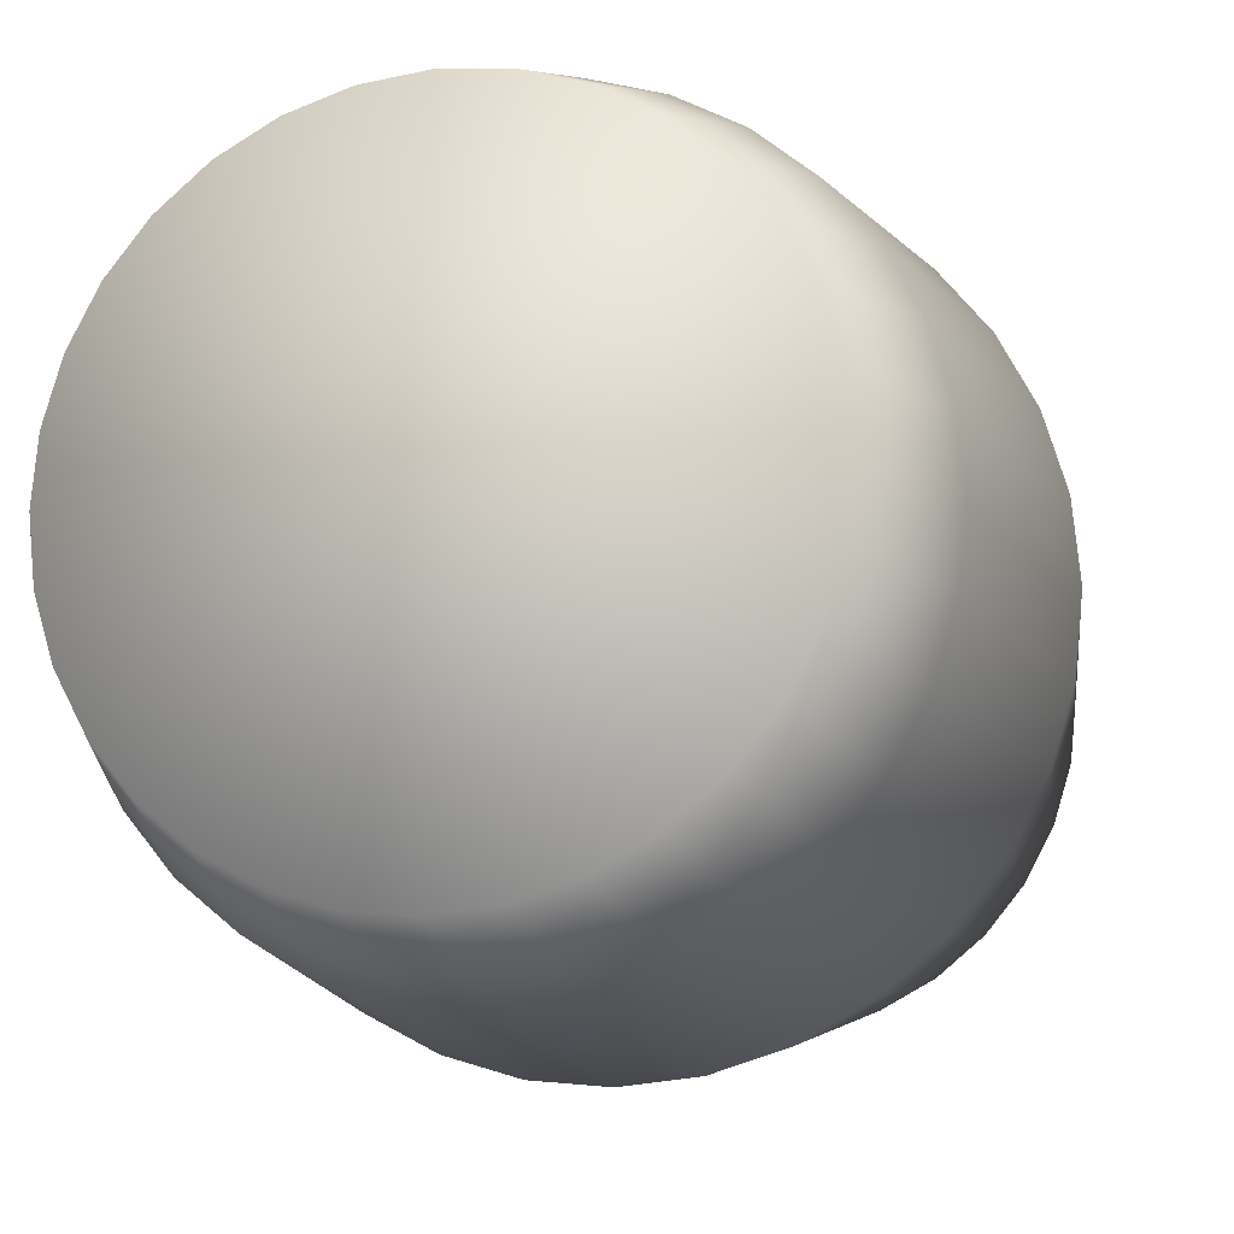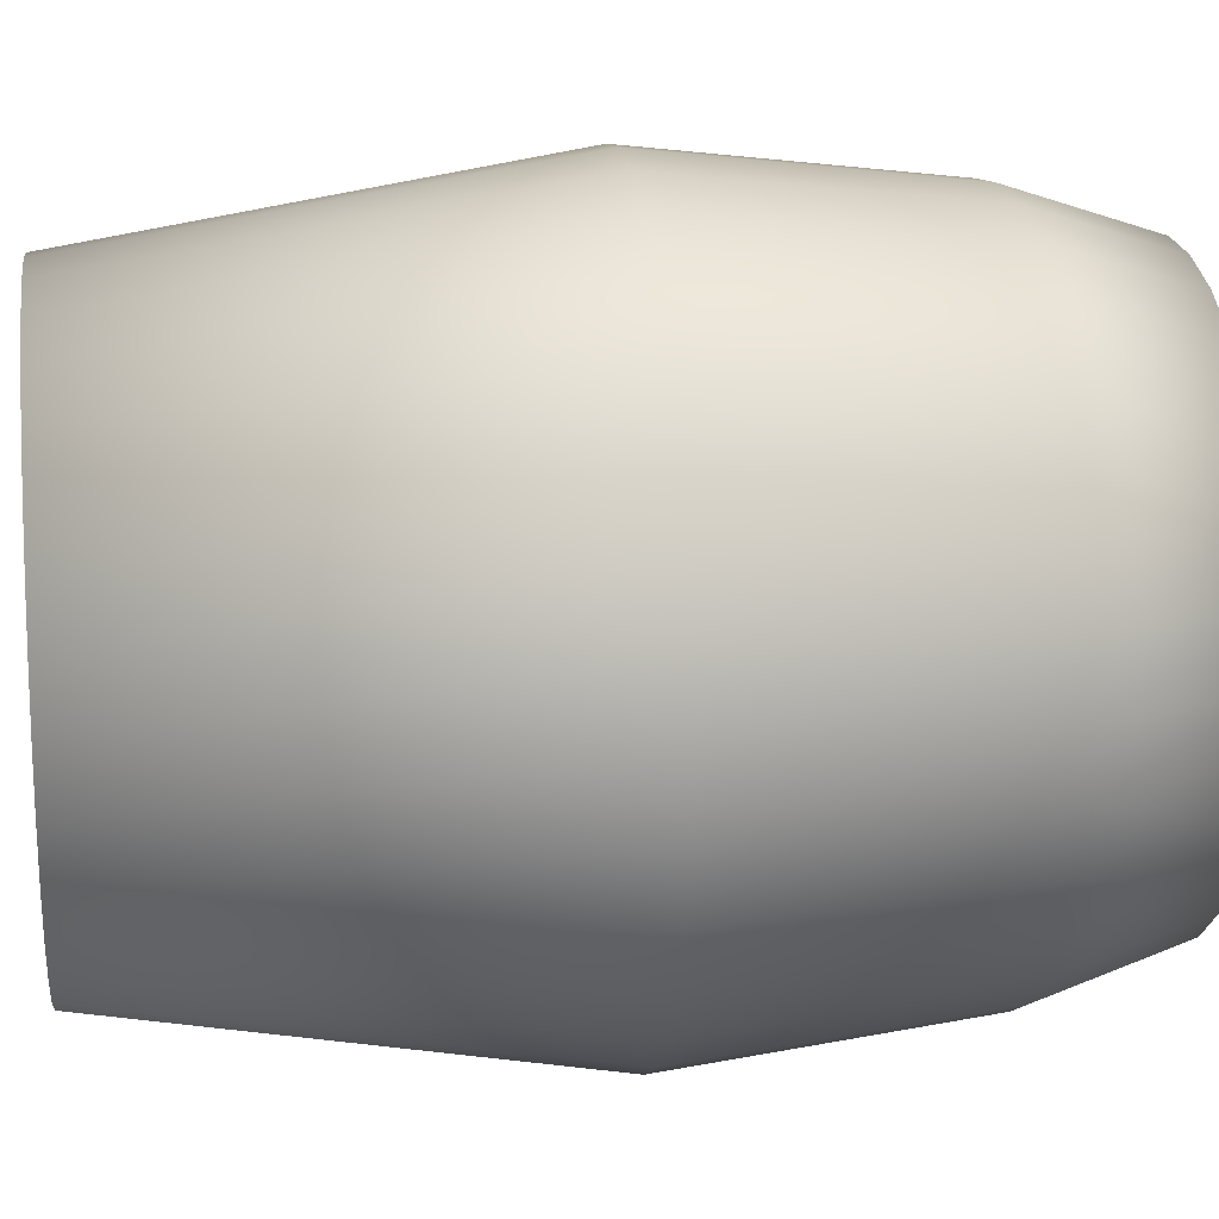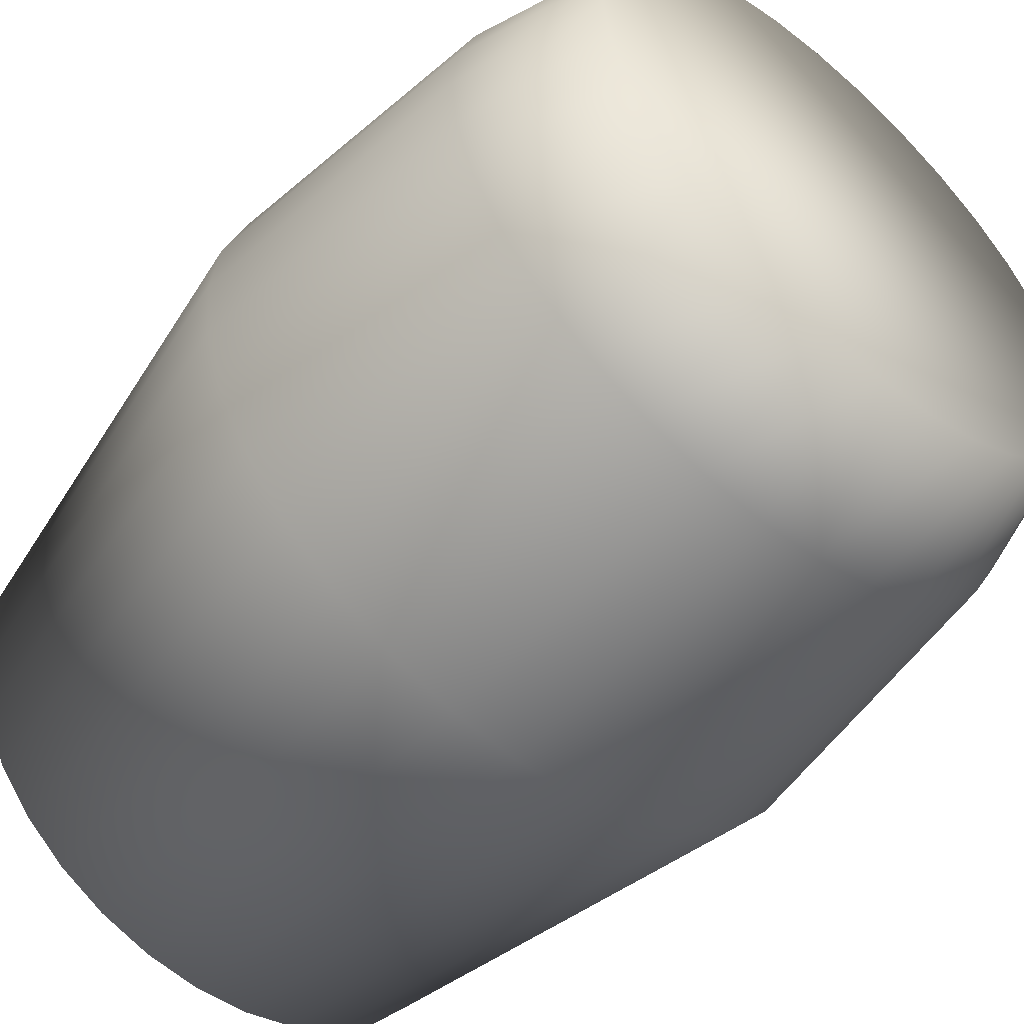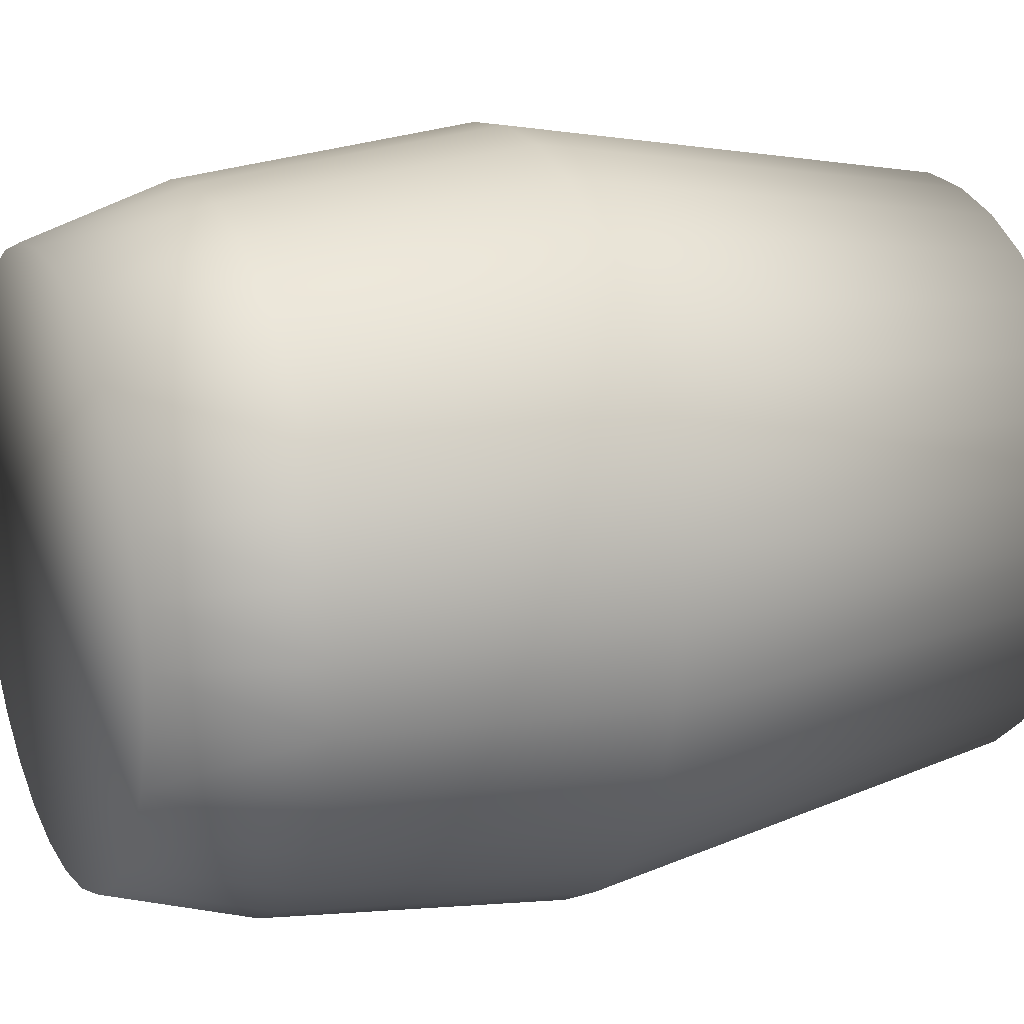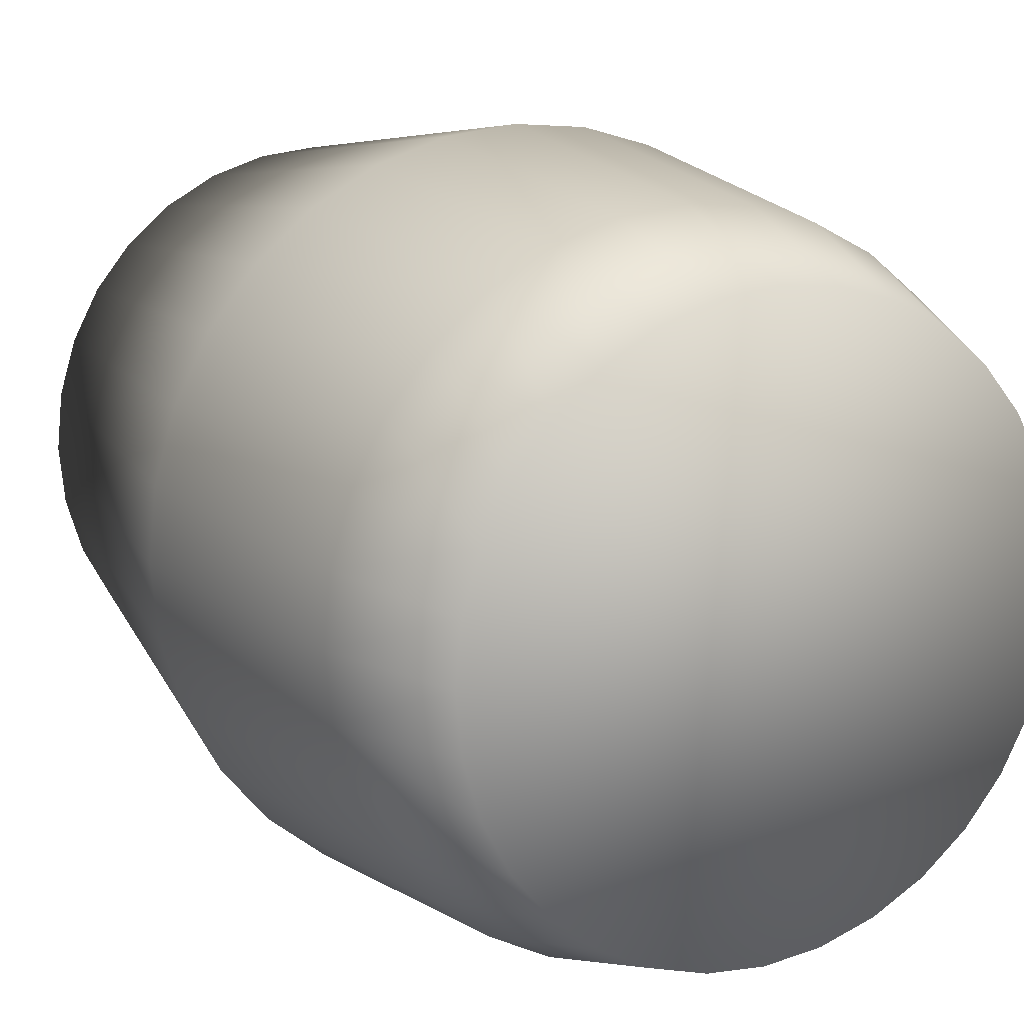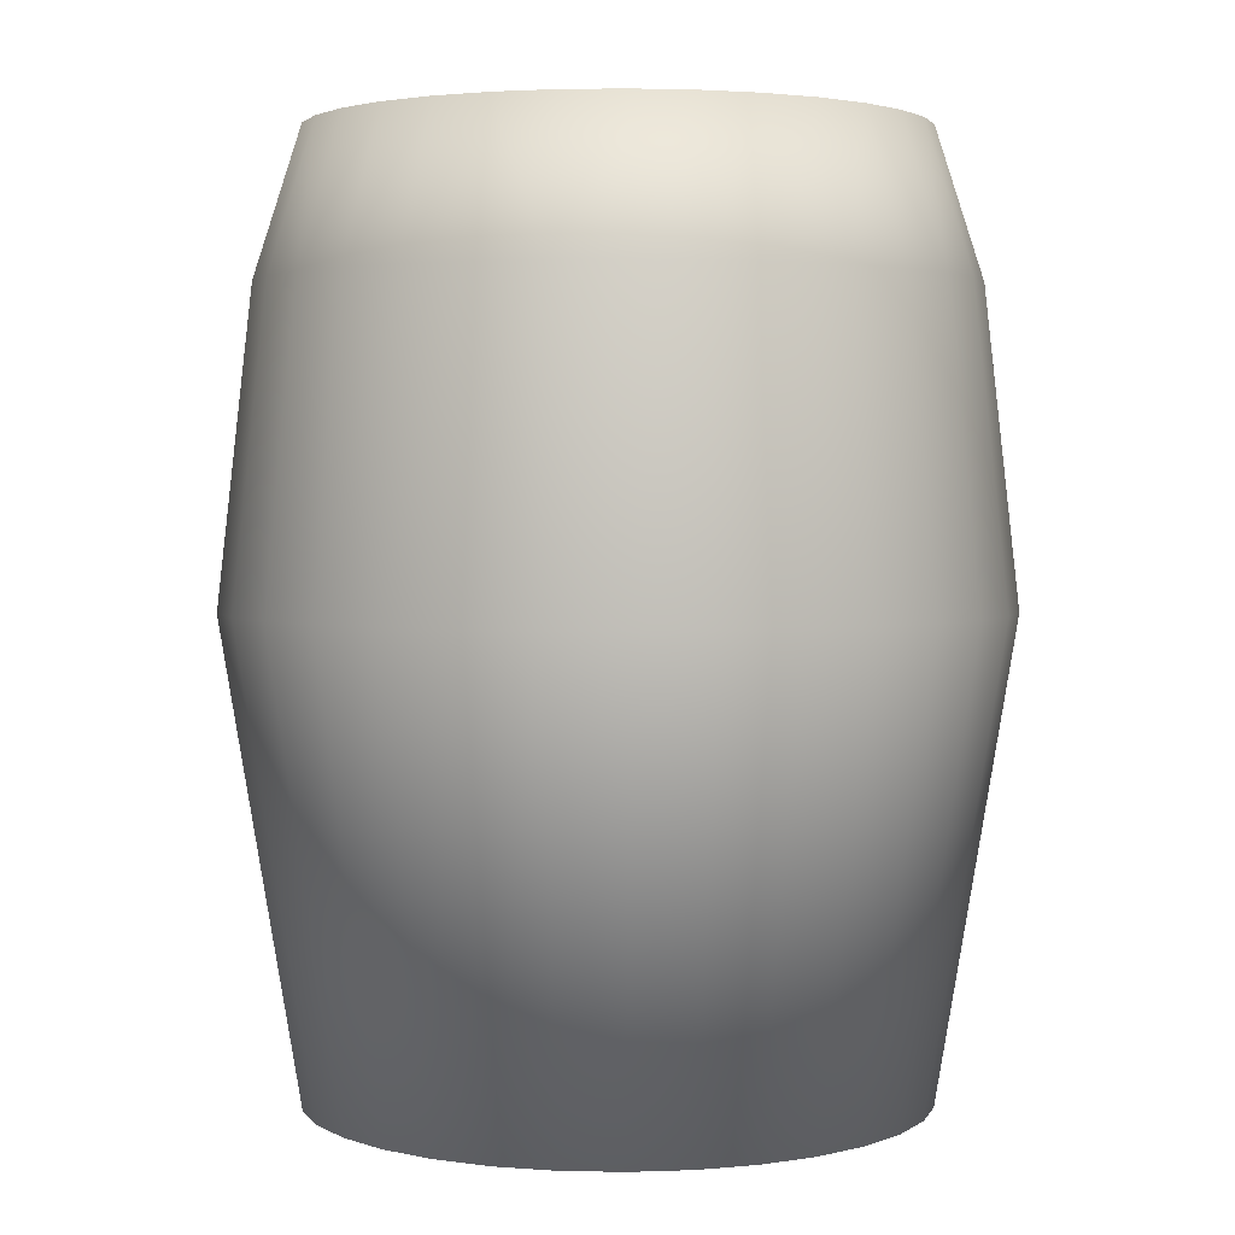
<metadata>
{"format":"obj","ext":"obj","renderer":"f3d","projection":"perspective","resolution":1024,"background":"white","views":[{"elev":-12.1,"azim":-163.7,"up":"+Z"},{"elev":15.9,"azim":82.0,"up":"+Z"},{"elev":-54.5,"azim":138.8,"up":"+Z"},{"elev":16.6,"azim":-113.6,"up":"+Z"},{"elev":15.0,"azim":151.7,"up":"+Z"},{"elev":2.8,"azim":-159.0,"up":"+Y"}]}
</metadata>
<code>
o col.barrelCollision.000_Cylinder
v 0.005601 -0.4555 -0.3009
v 0.005601 0.4613 -0.2968
v 0.06441 -0.4555 -0.2952
v 0.0636 0.4613 -0.2911
v 0.121 -0.4555 -0.278
v 0.1194 0.4613 -0.2742
v 0.1731 -0.4555 -0.2501
v 0.1708 0.4613 -0.2467
v 0.2187 -0.4555 -0.2127
v 0.2158 0.4613 -0.2098
v 0.2562 -0.4555 -0.167
v 0.2528 0.4613 -0.1647
v 0.2841 -0.4555 -0.1149
v 0.2803 0.4613 -0.1133
v 0.3012 -0.4555 -0.05833
v 0.2972 0.4613 -0.05753
v 0.307 -0.4555 0.000474
v 0.3029 0.4613 0.000474
v 0.3012 -0.4555 0.05928
v 0.2972 0.4613 0.05848
v 0.2841 -0.4555 0.1158
v 0.2803 0.4613 0.1142
v 0.2562 -0.4555 0.1679
v 0.2528 0.4613 0.1656
v 0.2187 -0.4555 0.2136
v 0.2158 0.4613 0.2107
v 0.1731 -0.4555 0.2511
v 0.1708 0.4613 0.2477
v 0.121 -0.4555 0.279
v 0.1194 0.4613 0.2752
v 0.06441 -0.4555 0.2961
v 0.0636 0.4613 0.2921
v 0.005601 -0.4555 0.3019
v 0.005601 0.4613 0.2978
v -0.0532 -0.4555 0.2961
v -0.0524 0.4613 0.2921
v -0.1097 -0.4555 0.279
v -0.1082 0.4613 0.2752
v -0.1619 -0.4555 0.2511
v -0.1596 0.4613 0.2477
v -0.2075 -0.4555 0.2136
v -0.2046 0.4613 0.2107
v -0.245 -0.4555 0.1679
v -0.2416 0.4613 0.1656
v -0.2729 -0.4555 0.1158
v -0.2691 0.4613 0.1142
v -0.29 -0.4555 0.05928
v -0.286 0.4613 0.05848
v -0.2958 -0.4555 0.000474
v -0.2917 0.4613 0.000474
v -0.29 -0.4555 -0.05833
v -0.286 0.4613 -0.05753
v -0.2729 -0.4555 -0.1149
v -0.2691 0.4613 -0.1133
v -0.245 -0.4555 -0.167
v -0.2416 0.4613 -0.1647
v -0.2075 -0.4555 -0.2127
v -0.2046 0.4613 -0.2098
v -0.1619 -0.4555 -0.2501
v -0.1596 0.4613 -0.2467
v -0.1097 -0.4555 -0.278
v -0.1082 0.4613 -0.2742
v -0.0532 -0.4555 -0.2952
v -0.0524 0.4613 -0.2911
v 0.005601 0.01053 -0.3775
v 0.005601 0.3158 -0.3434
v 0.07269 0.3158 -0.3368
v 0.07934 0.01053 -0.3703
v 0.1372 0.3158 -0.3172
v 0.1503 0.01053 -0.3488
v 0.1967 0.3158 -0.2855
v 0.2156 0.01053 -0.3138
v 0.2488 0.3158 -0.2427
v 0.2729 0.01053 -0.2668
v 0.2915 0.3158 -0.1906
v 0.3199 0.01053 -0.2095
v 0.3233 0.3158 -0.1311
v 0.3548 0.01053 -0.1442
v 0.3429 0.3158 -0.06661
v 0.3763 0.01053 -0.07327
v 0.3495 0.3158 0.000474
v 0.3836 0.01053 0.000474
v 0.3429 0.3158 0.06756
v 0.3763 0.01053 0.07422
v 0.3233 0.3158 0.1321
v 0.3548 0.01053 0.1451
v 0.2915 0.3158 0.1915
v 0.3199 0.01053 0.2105
v 0.2488 0.3158 0.2436
v 0.2729 0.01053 0.2678
v 0.1967 0.3158 0.2864
v 0.2156 0.01053 0.3148
v 0.1372 0.3158 0.3182
v 0.1503 0.01053 0.3497
v 0.07269 0.3158 0.3378
v 0.07934 0.01053 0.3712
v 0.005601 0.3158 0.3444
v 0.005601 0.01053 0.3785
v -0.06149 0.3158 0.3378
v -0.06814 0.01053 0.3712
v -0.126 0.3158 0.3182
v -0.1391 0.01053 0.3497
v -0.1855 0.3158 0.2864
v -0.2044 0.01053 0.3148
v -0.2376 0.3158 0.2436
v -0.2617 0.01053 0.2678
v -0.2803 0.3158 0.1915
v -0.3087 0.01053 0.2105
v -0.3121 0.3158 0.1321
v -0.3436 0.01053 0.1451
v -0.3317 0.3158 0.06756
v -0.3651 0.01053 0.07422
v -0.3383 0.3158 0.000474
v -0.3724 0.01053 0.000474
v -0.3317 0.3158 -0.06662
v -0.3651 0.01053 -0.07327
v -0.3121 0.3158 -0.1311
v -0.3436 0.01053 -0.1442
v -0.2803 0.3158 -0.1906
v -0.3087 0.01053 -0.2095
v -0.2376 0.3158 -0.2427
v -0.2617 0.01053 -0.2668
v -0.1855 0.3158 -0.2855
v -0.2044 0.01053 -0.3138
v -0.126 0.3158 -0.3172
v -0.1391 0.01053 -0.3488
v -0.06149 0.3158 -0.3368
v -0.06814 0.01053 -0.3703
f 2 67 66
f 4 69 67
f 6 71 69
f 71 10 73
f 10 75 73
f 12 77 75
f 14 79 77
f 79 18 81
f 81 20 83
f 83 22 85
f 22 87 85
f 24 89 87
f 26 91 89
f 28 93 91
f 30 95 93
f 32 97 95
f 34 99 97
f 99 38 101
f 38 103 101
f 40 105 103
f 42 107 105
f 44 109 107
f 46 111 109
f 48 113 111
f 50 115 113
f 115 54 117
f 54 119 117
f 56 121 119
f 58 123 121
f 60 125 123
f 38 22 6
f 127 2 66
f 62 127 125
f 31 47 63
f 94 31 29
f 91 90 89
f 72 5 70
f 71 70 69
f 96 33 31
f 83 86 84
f 78 11 76
f 120 53 118
f 87 86 85
f 122 55 120
f 91 94 92
f 112 49 47
f 67 70 68
f 124 57 122
f 107 106 105
f 79 78 77
f 98 35 33
f 77 76 75
f 80 13 78
f 81 80 79
f 100 37 35
f 99 98 97
f 126 59 124
f 111 114 112
f 68 5 3
f 101 100 99
f 90 27 25
f 66 68 65
f 128 61 126
f 75 74 73
f 88 25 23
f 76 9 74
f 95 94 93
f 74 7 72
f 121 120 119
f 112 45 110
f 117 120 118
f 86 19 84
f 73 72 71
f 110 43 108
f 109 108 107
f 65 3 1
f 105 104 103
f 128 1 63
f 97 96 95
f 82 15 80
f 117 116 115
f 108 41 106
f 89 88 87
f 92 29 27
f 103 102 101
f 118 51 116
f 121 124 122
f 84 17 82
f 111 110 109
f 106 39 104
f 66 128 127
f 88 21 86
f 115 114 113
f 116 49 114
f 127 126 125
f 102 39 37
f 83 82 81
f 123 126 124
f 2 4 67
f 4 6 69
f 6 8 71
f 71 8 10
f 10 12 75
f 12 14 77
f 14 16 79
f 79 16 18
f 81 18 20
f 83 20 22
f 22 24 87
f 24 26 89
f 26 28 91
f 28 30 93
f 30 32 95
f 32 34 97
f 34 36 99
f 99 36 38
f 38 40 103
f 40 42 105
f 42 44 107
f 44 46 109
f 46 48 111
f 48 50 113
f 50 52 115
f 115 52 54
f 54 56 119
f 56 58 121
f 58 60 123
f 60 62 125
f 6 4 2
f 2 64 6
f 62 60 58
f 58 56 54
f 54 52 50
f 50 48 54
f 46 44 42
f 42 40 46
f 38 36 34
f 34 32 30
f 30 28 22
f 26 24 22
f 22 20 14
f 18 16 14
f 14 12 10
f 10 8 6
f 6 64 62
f 62 58 6
f 54 48 46
f 46 40 38
f 38 34 22
f 28 26 22
f 20 18 14
f 14 10 6
f 6 58 54
f 54 46 6
f 34 30 22
f 22 14 6
f 6 46 38
f 127 64 2
f 62 64 127
f 63 1 3
f 3 5 63
f 7 9 11
f 11 13 7
f 15 17 19
f 19 21 15
f 23 25 31
f 27 29 31
f 31 33 35
f 35 37 39
f 39 41 43
f 43 45 47
f 47 49 51
f 51 53 55
f 55 57 59
f 59 61 63
f 63 5 7
f 7 13 15
f 15 21 23
f 25 27 31
f 31 35 39
f 39 43 47
f 47 51 63
f 55 59 63
f 63 7 31
f 15 23 31
f 31 39 47
f 51 55 63
f 7 15 31
f 94 96 31
f 91 92 90
f 72 7 5
f 71 72 70
f 96 98 33
f 83 85 86
f 78 13 11
f 120 55 53
f 87 88 86
f 122 57 55
f 91 93 94
f 112 114 49
f 67 69 70
f 124 59 57
f 107 108 106
f 79 80 78
f 98 100 35
f 77 78 76
f 80 15 13
f 81 82 80
f 100 102 37
f 99 100 98
f 126 61 59
f 111 113 114
f 68 70 5
f 101 102 100
f 90 92 27
f 66 67 68
f 128 63 61
f 75 76 74
f 88 90 25
f 76 11 9
f 95 96 94
f 74 9 7
f 121 122 120
f 112 47 45
f 117 119 120
f 86 21 19
f 73 74 72
f 110 45 43
f 109 110 108
f 65 68 3
f 105 106 104
f 128 65 1
f 97 98 96
f 82 17 15
f 117 118 116
f 108 43 41
f 89 90 88
f 92 94 29
f 103 104 102
f 118 53 51
f 121 123 124
f 84 19 17
f 111 112 110
f 106 41 39
f 66 65 128
f 88 23 21
f 115 116 114
f 116 51 49
f 127 128 126
f 102 104 39
f 83 84 82
f 123 125 126

</code>
